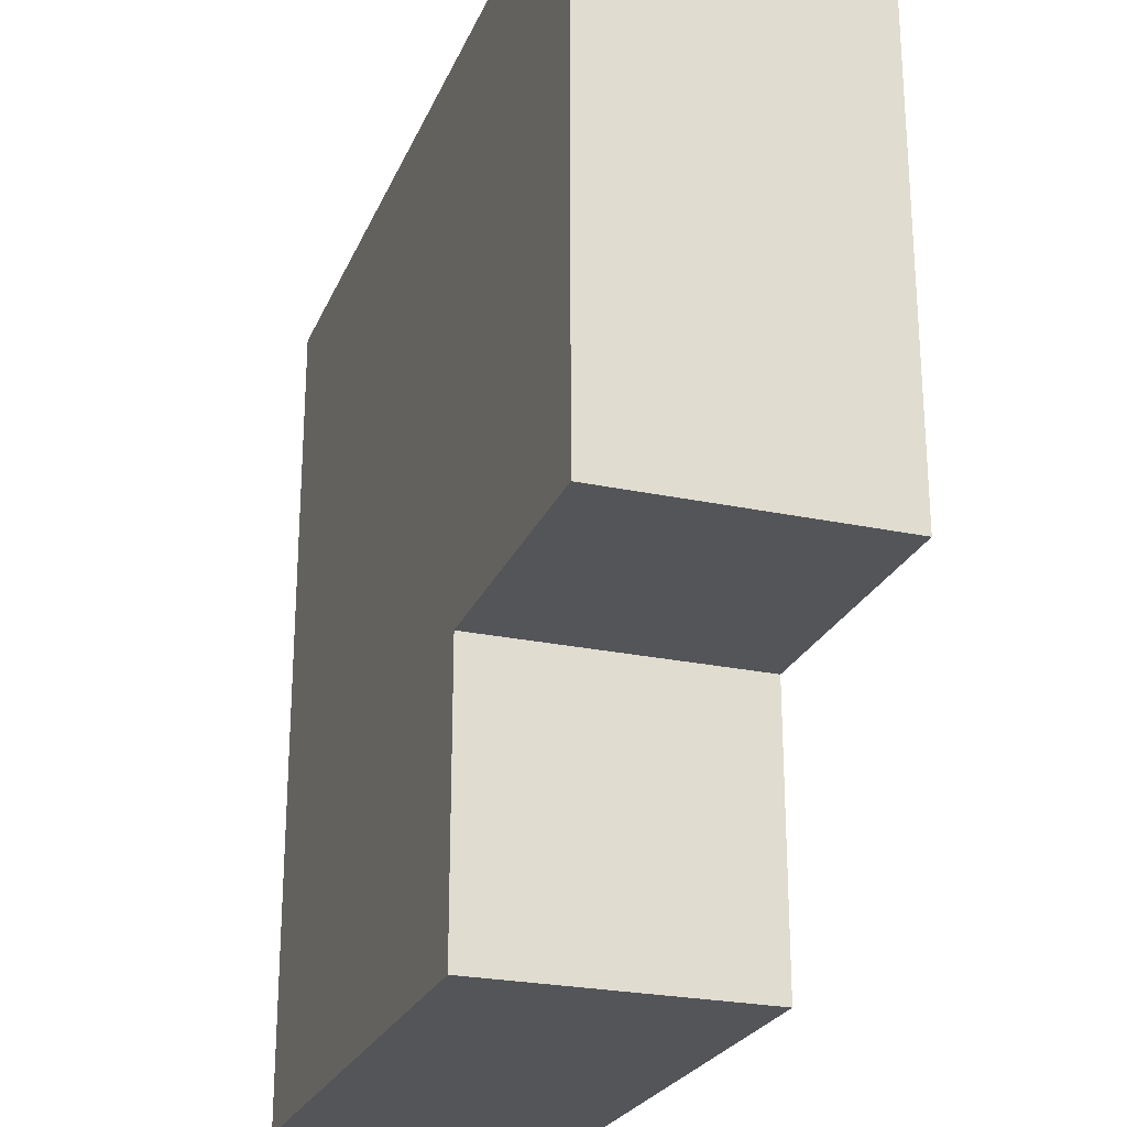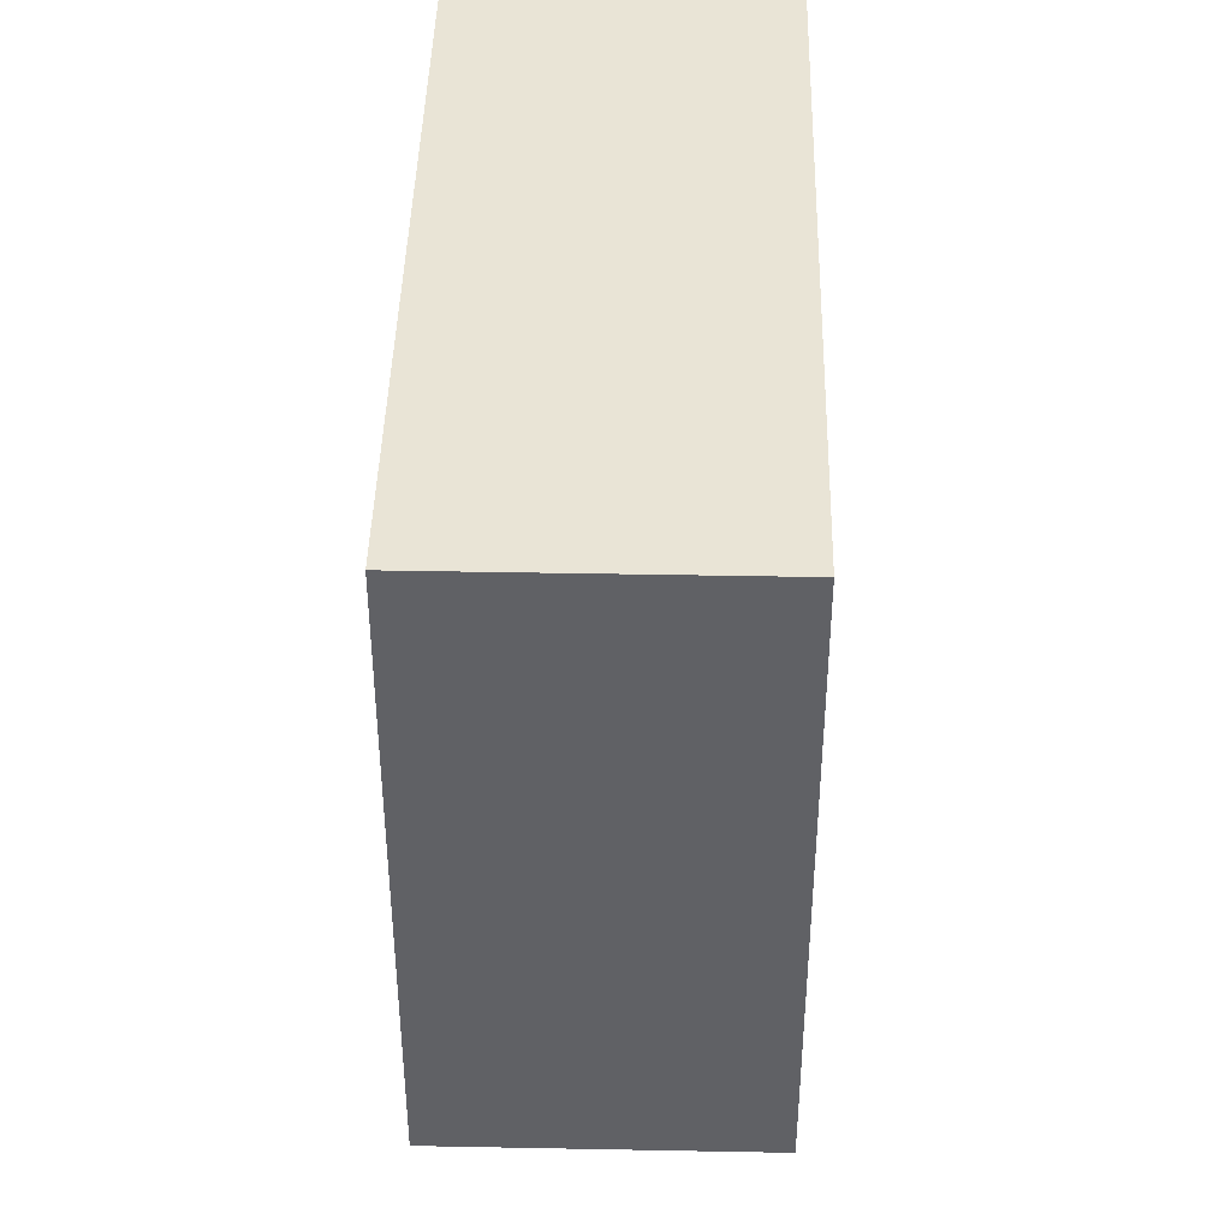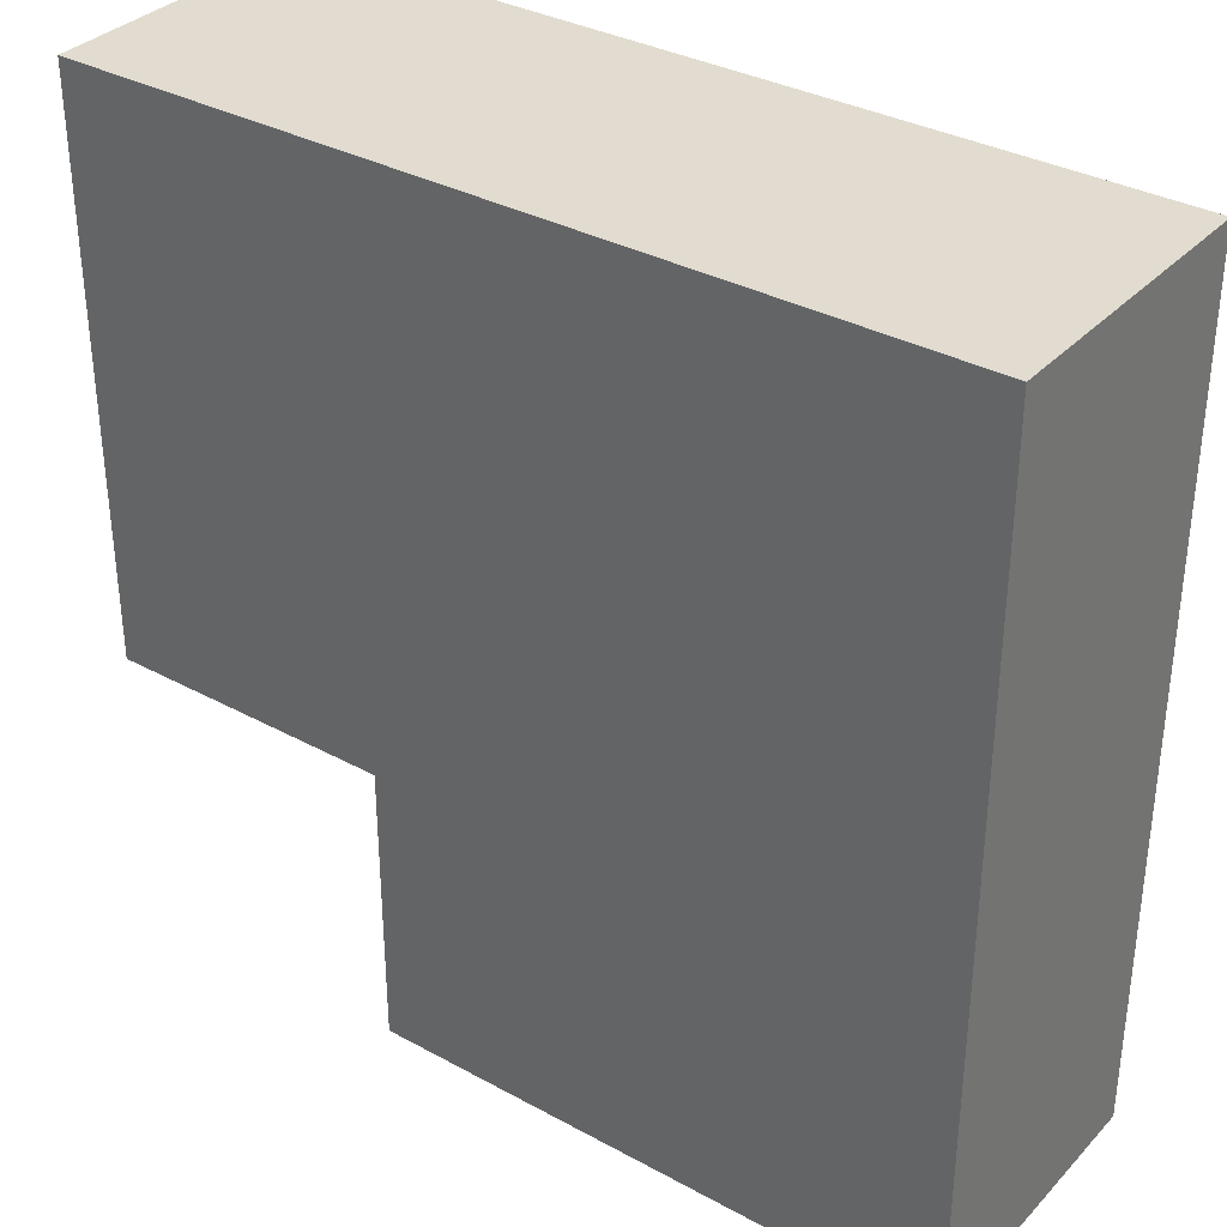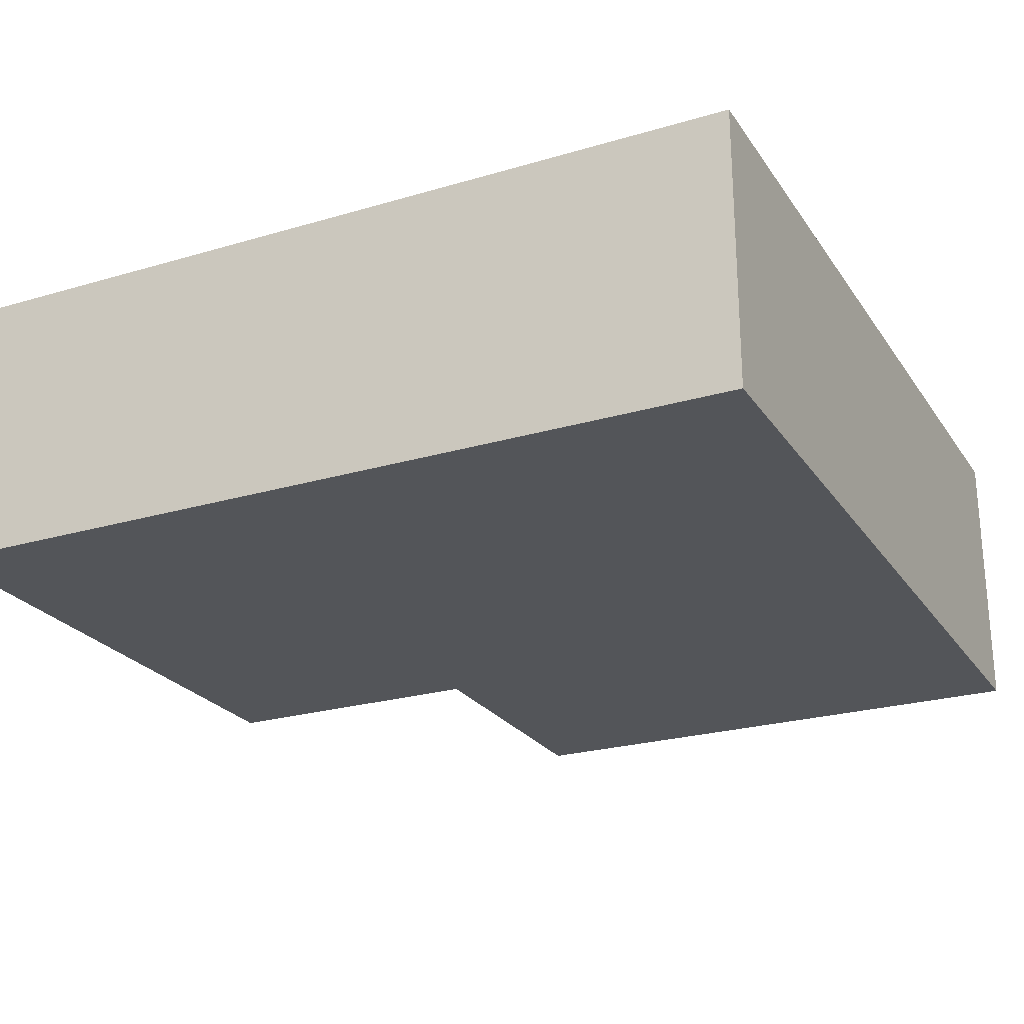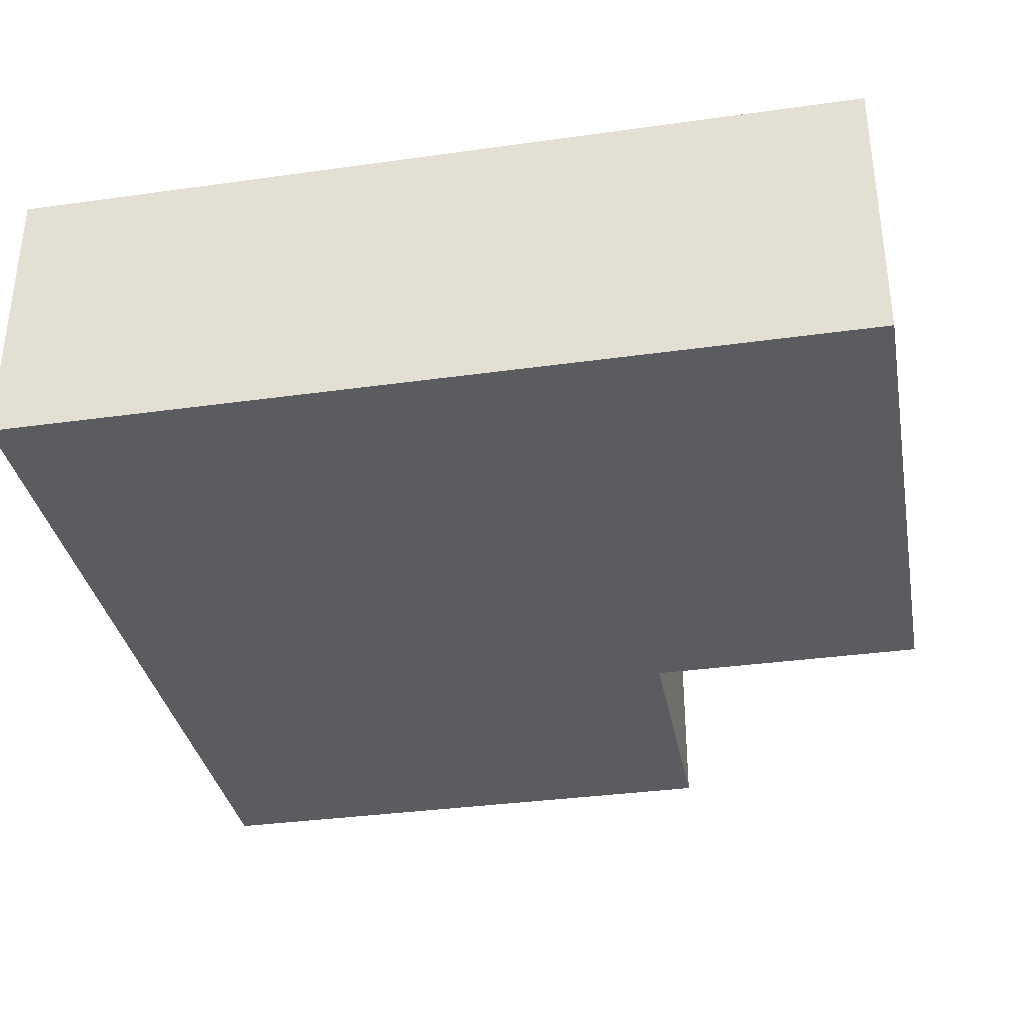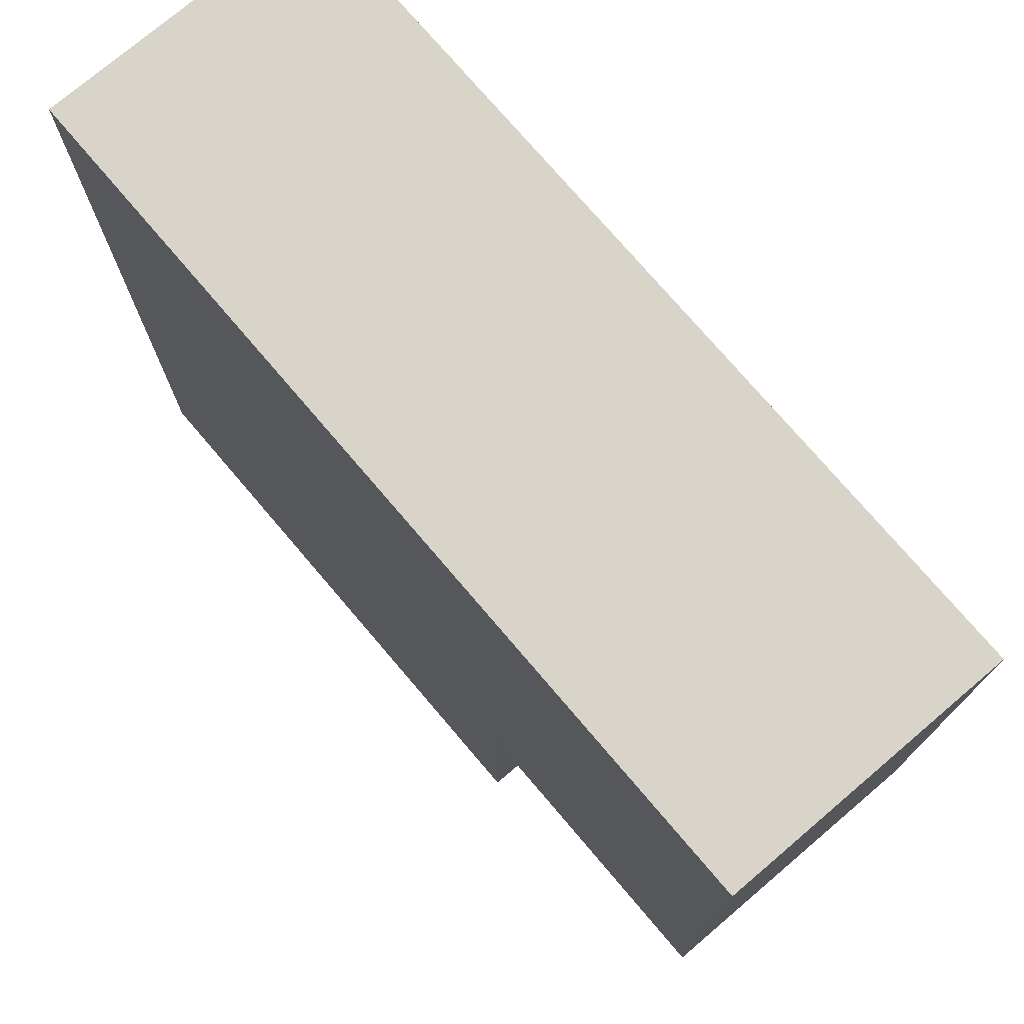
<metadata>
{"format":"obj","ext":"obj","renderer":"f3d","projection":"perspective","resolution":1024,"background":"white","views":[{"elev":-24.7,"azim":70.9,"up":"+Z"},{"elev":42.6,"azim":91.3,"up":"+Z"},{"elev":34.3,"azim":-143.7,"up":"+Z"},{"elev":-24.3,"azim":-64.0,"up":"+Y"},{"elev":-34.7,"azim":10.6,"up":"+Y"},{"elev":75.1,"azim":49.6,"up":"+Z"}]}
</metadata>
<code>
g default
v -2.1 1.5 2.3
v -2.1 -0.1 2.3
v -2.1 -0.1 -2.5
v -2.1 1.5 -2.5
v 2.7 -0.1 -0.9
v 2.7 -0.1 2.3
v 2.7 1.5 2.3
v 2.7 1.5 -0.9
v 1.1 -0.1 -2.5
v 1.1 -0.1 -0.9
v 1.1 1.5 -0.9
v 1.1 1.5 -2.5
v 1.1 -0.1 -0.9
v -2.1 -0.1 2.3
v 2.7 -0.1 2.3
v -2.1 -0.1 -2.5
v 1.1 -0.1 -0.9
v 2.7 -0.1 -0.9
v 1.1 -0.1 -0.9
v 1.1 -0.1 -2.5
v 1.1 -0.1 -0.9
v 2.7 1.5 2.3
v -2.1 1.5 2.3
v 1.1 1.5 -0.9
v 1.1 1.5 -0.9
v -2.1 1.5 -2.5
v 1.1 1.5 -0.9
v 2.7 1.5 -0.9
v 1.1 1.5 -0.9
v 1.1 1.5 -2.5
v 2.7 -0.1 2.3
v -2.1 -0.1 2.3
v -2.1 1.5 2.3
v 2.7 1.5 2.3
v -2.1 1.5 -2.5
v -2.1 -0.1 -2.5
v 1.1 -0.1 -2.5
v 1.1 1.5 -2.5
v 1.1 1.5 -0.9
v 1.1 -0.1 -0.9
v 2.7 -0.1 -0.9
v 2.7 1.5 -0.9
f 3 2 1
f 4 3 1
f 7 6 5
f 7 5 8
f 11 10 9
f 11 9 12
f 15 14 13
f 17 14 16
f 15 19 18
f 21 16 20
f 24 23 22
f 26 23 25
f 28 27 22
f 30 26 29
f 33 32 31
f 34 33 31
f 37 36 35
f 37 35 38
f 41 40 39
f 41 39 42

</code>
